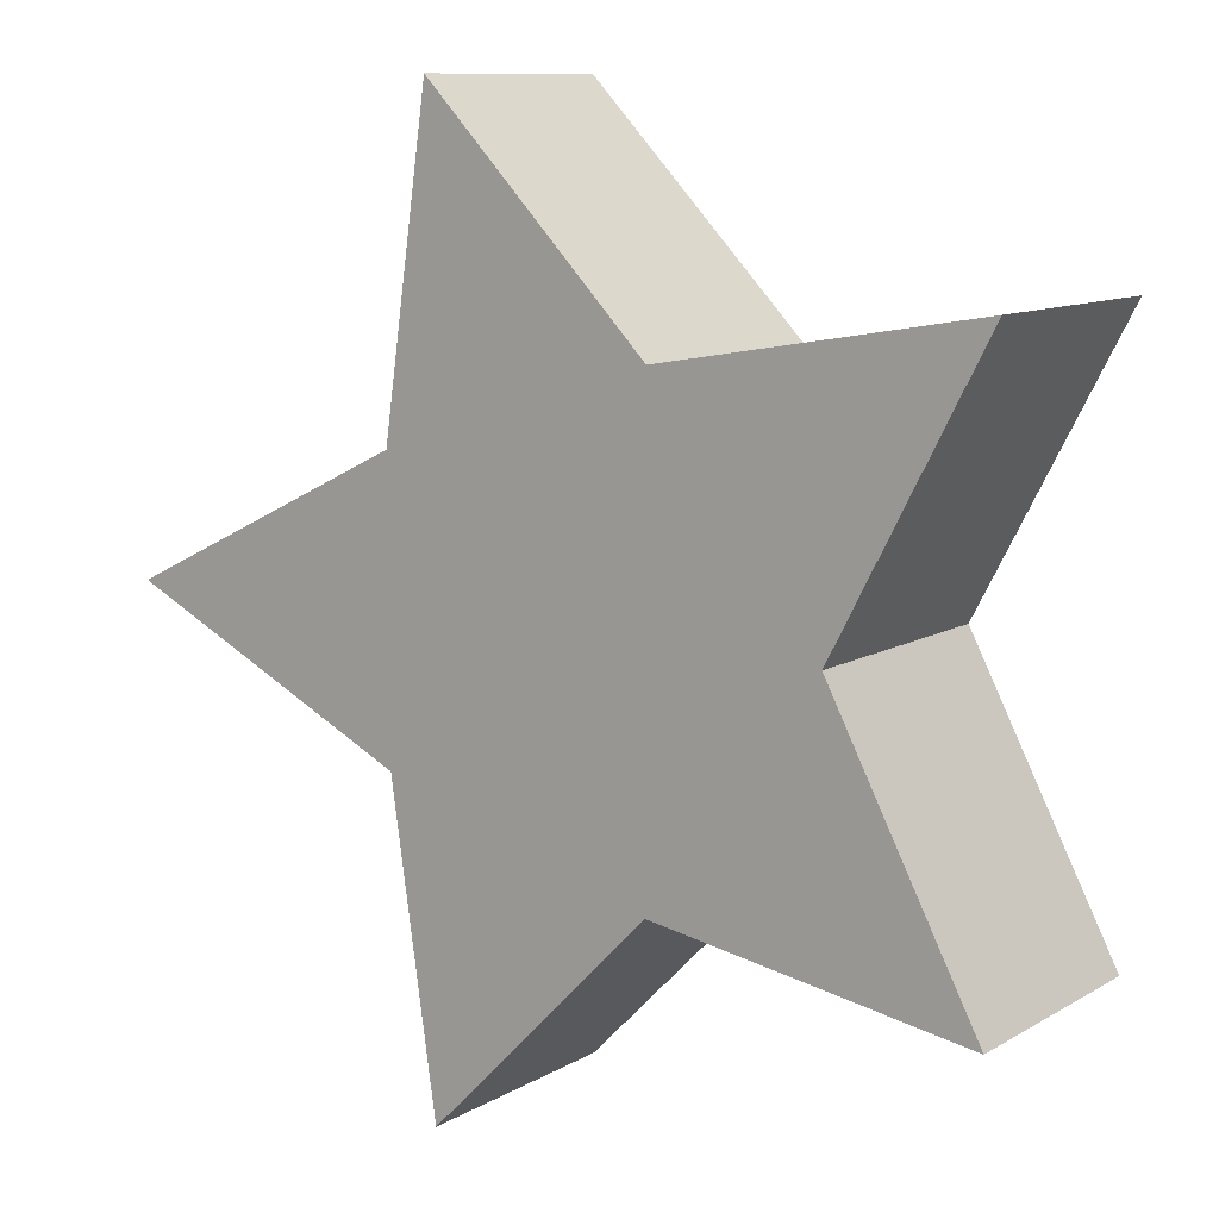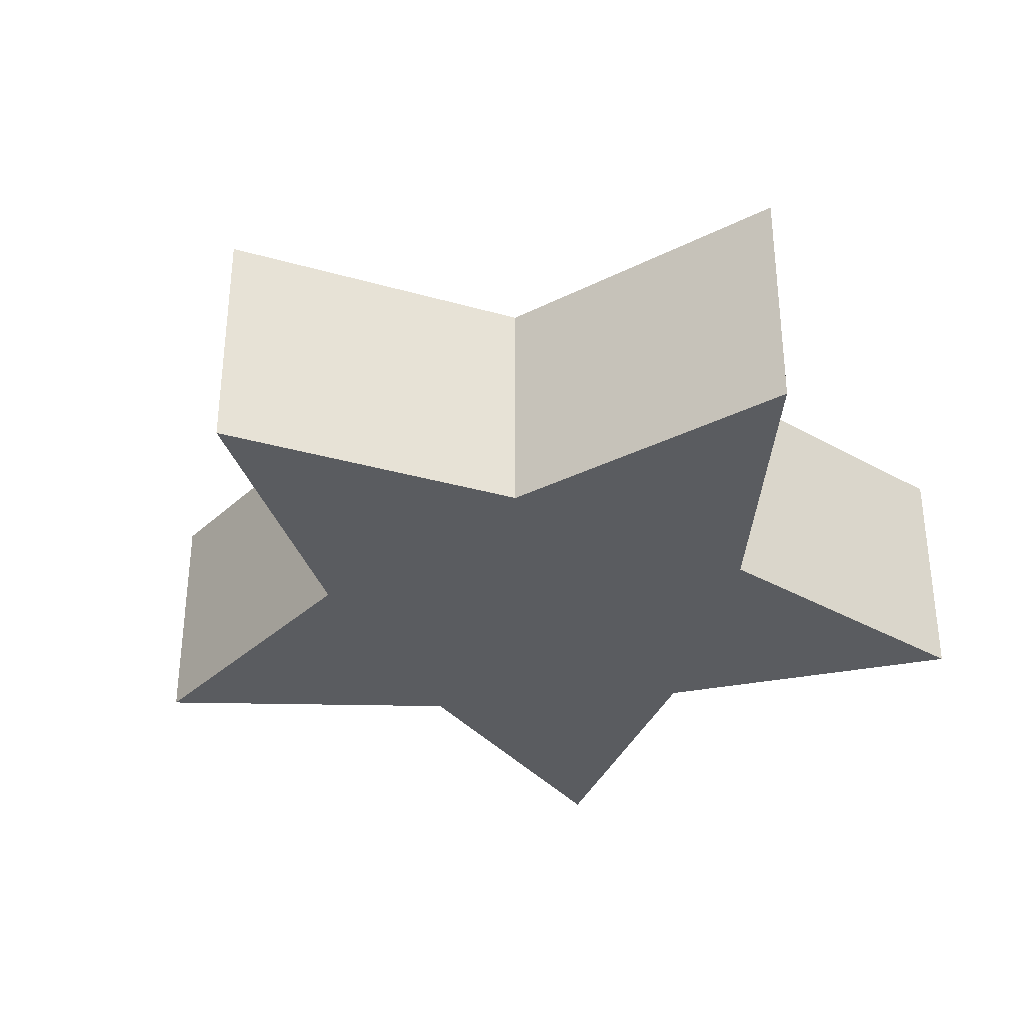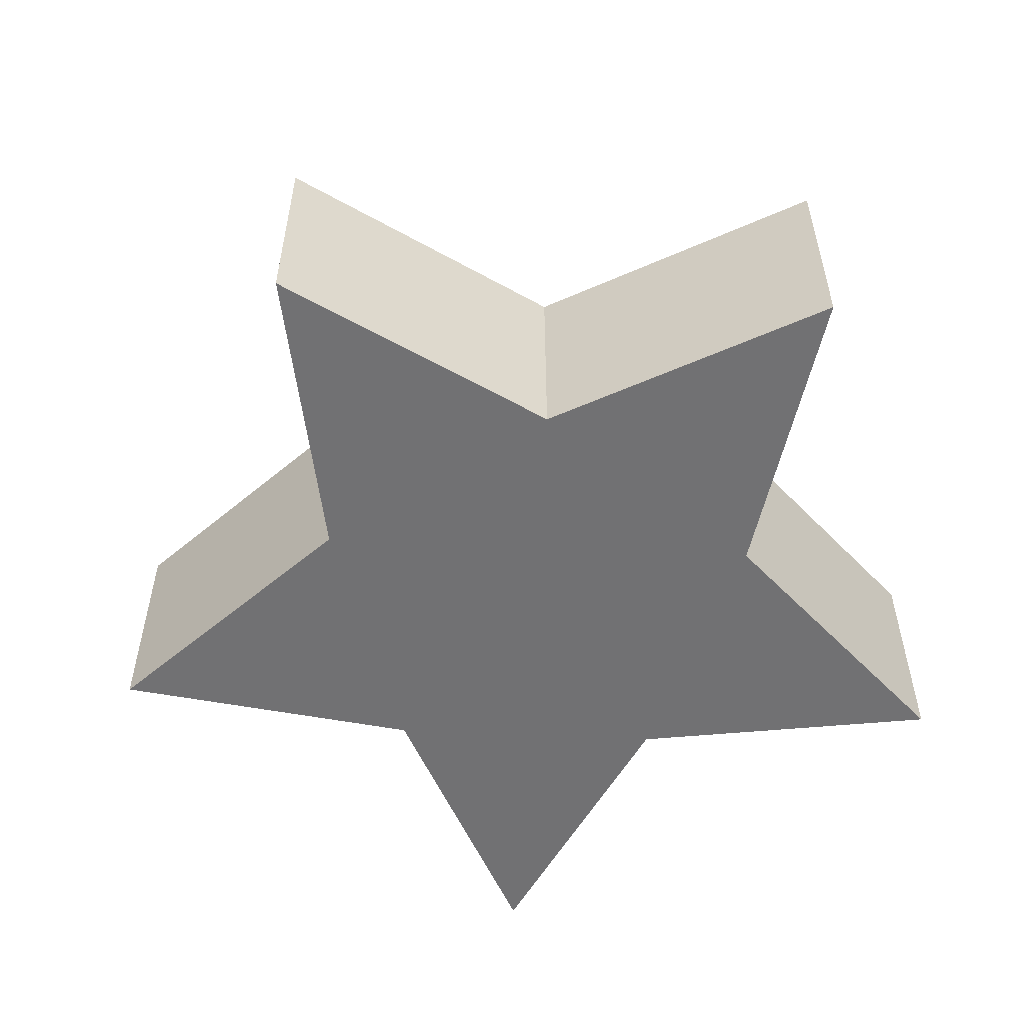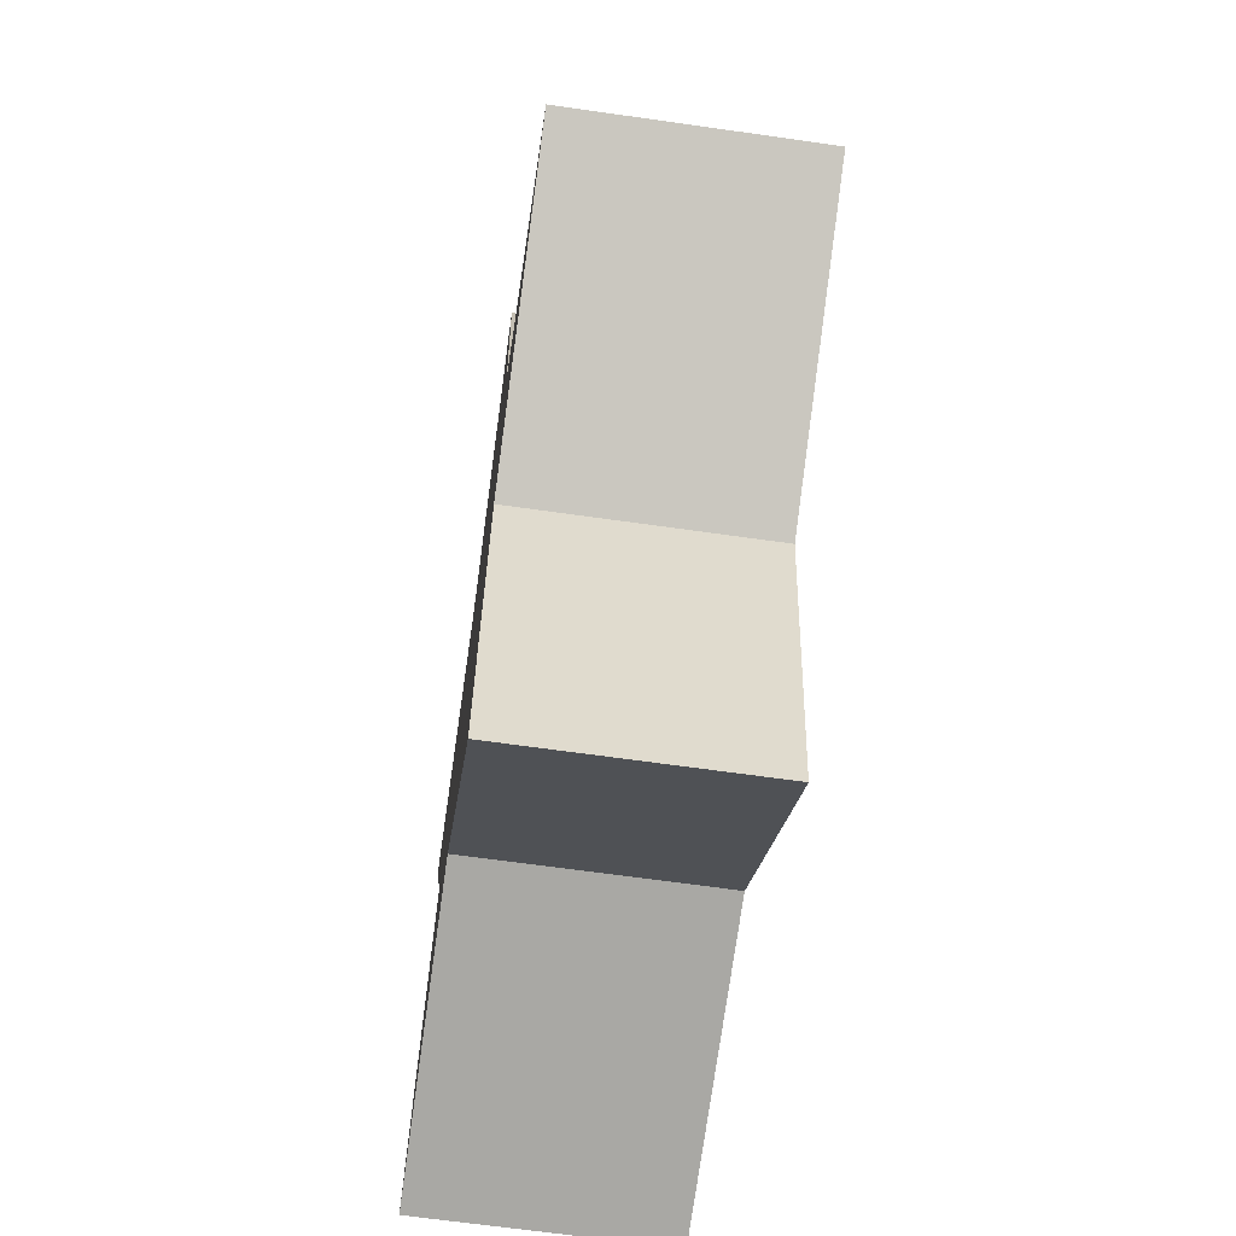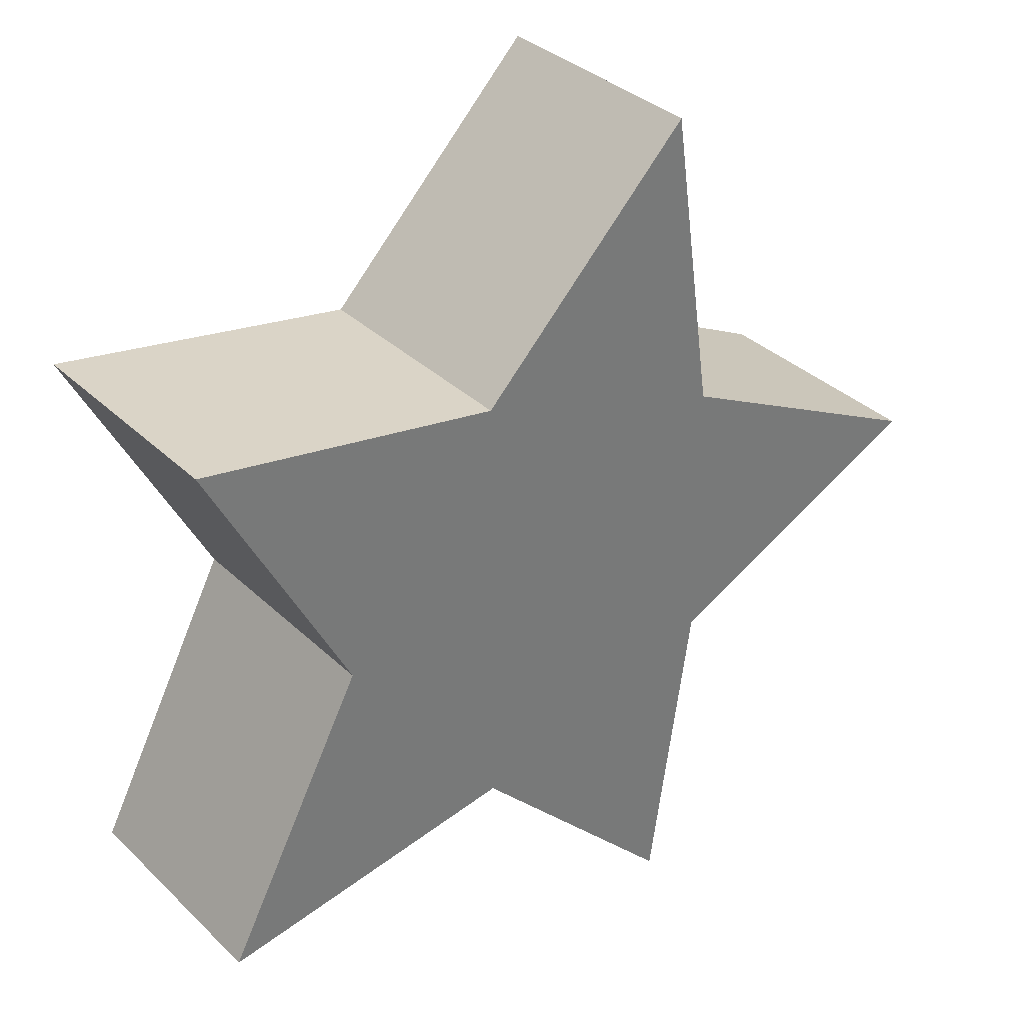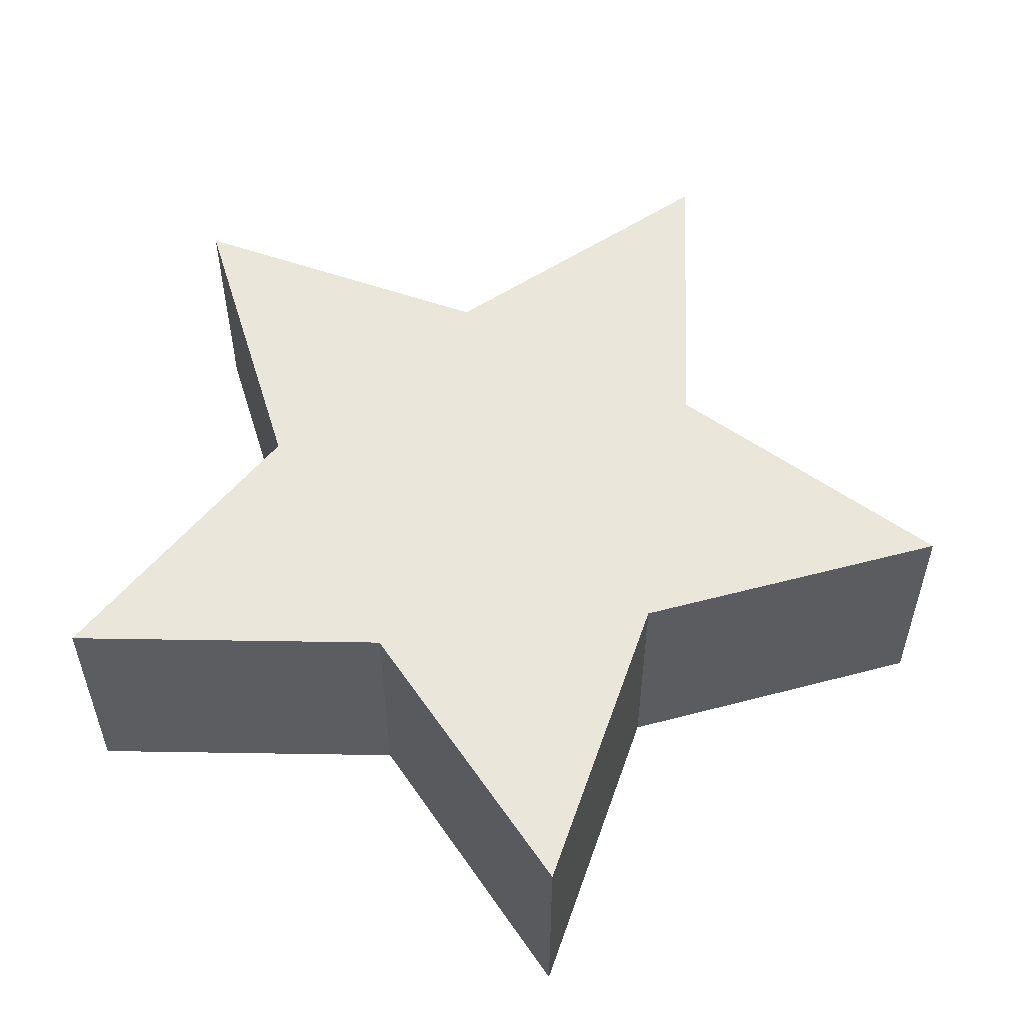
<metadata>
{"format":"obj","ext":"obj","renderer":"f3d","projection":"perspective","resolution":1024,"background":"white","views":[{"elev":10.4,"azim":35.1,"up":"+Y"},{"elev":-33.9,"azim":-47.4,"up":"+Z"},{"elev":-55.3,"azim":-56.8,"up":"+Z"},{"elev":-65.2,"azim":-98.2,"up":"+Y"},{"elev":34.4,"azim":141.6,"up":"+Y"},{"elev":54.7,"azim":118.7,"up":"+Z"}]}
</metadata>
<code>
o Star.001
v 0 -0 0.25
v 0 0 -0.25
v 0.5 -0 0.25
v 0.5 0 -0.25
v 0.809 0.5878 0.25
v 0.809 0.5878 -0.25
v 0.1545 0.4755 0.25
v 0.1545 0.4755 -0.25
v -0.309 0.9511 0.25
v -0.309 0.9511 -0.25
v -0.4045 0.2939 0.25
v -0.4045 0.2939 -0.25
v -1 0 0.25
v -1 0 -0.25
v -0.4045 -0.2939 0.25
v -0.4045 -0.2939 -0.25
v -0.309 -0.9511 0.25
v -0.309 -0.9511 -0.25
v 0.1545 -0.4755 0.25
v 0.1545 -0.4755 -0.25
v 0.809 -0.5878 0.25
v 0.809 -0.5878 -0.25
f 6 3 4
f 8 5 6
f 10 7 8
f 10 11 9
f 14 11 12
f 14 15 13
f 18 15 16
f 20 17 18
f 20 21 19
f 6 5 3
f 21 22 4
f 20 22 21
f 20 19 17
f 18 17 15
f 14 16 15
f 14 13 11
f 10 12 11
f 10 9 7
f 8 7 5
f 21 4 3
f 3 1 21
f 1 3 5
f 1 5 7
f 1 7 9
f 1 9 11
f 1 11 13
f 1 13 15
f 1 15 17
f 1 17 19
f 1 19 21
f 2 4 22
f 4 2 6
f 6 2 8
f 8 2 10
f 10 2 12
f 12 2 14
f 14 2 16
f 16 2 18
f 18 2 20
f 20 2 22

</code>
